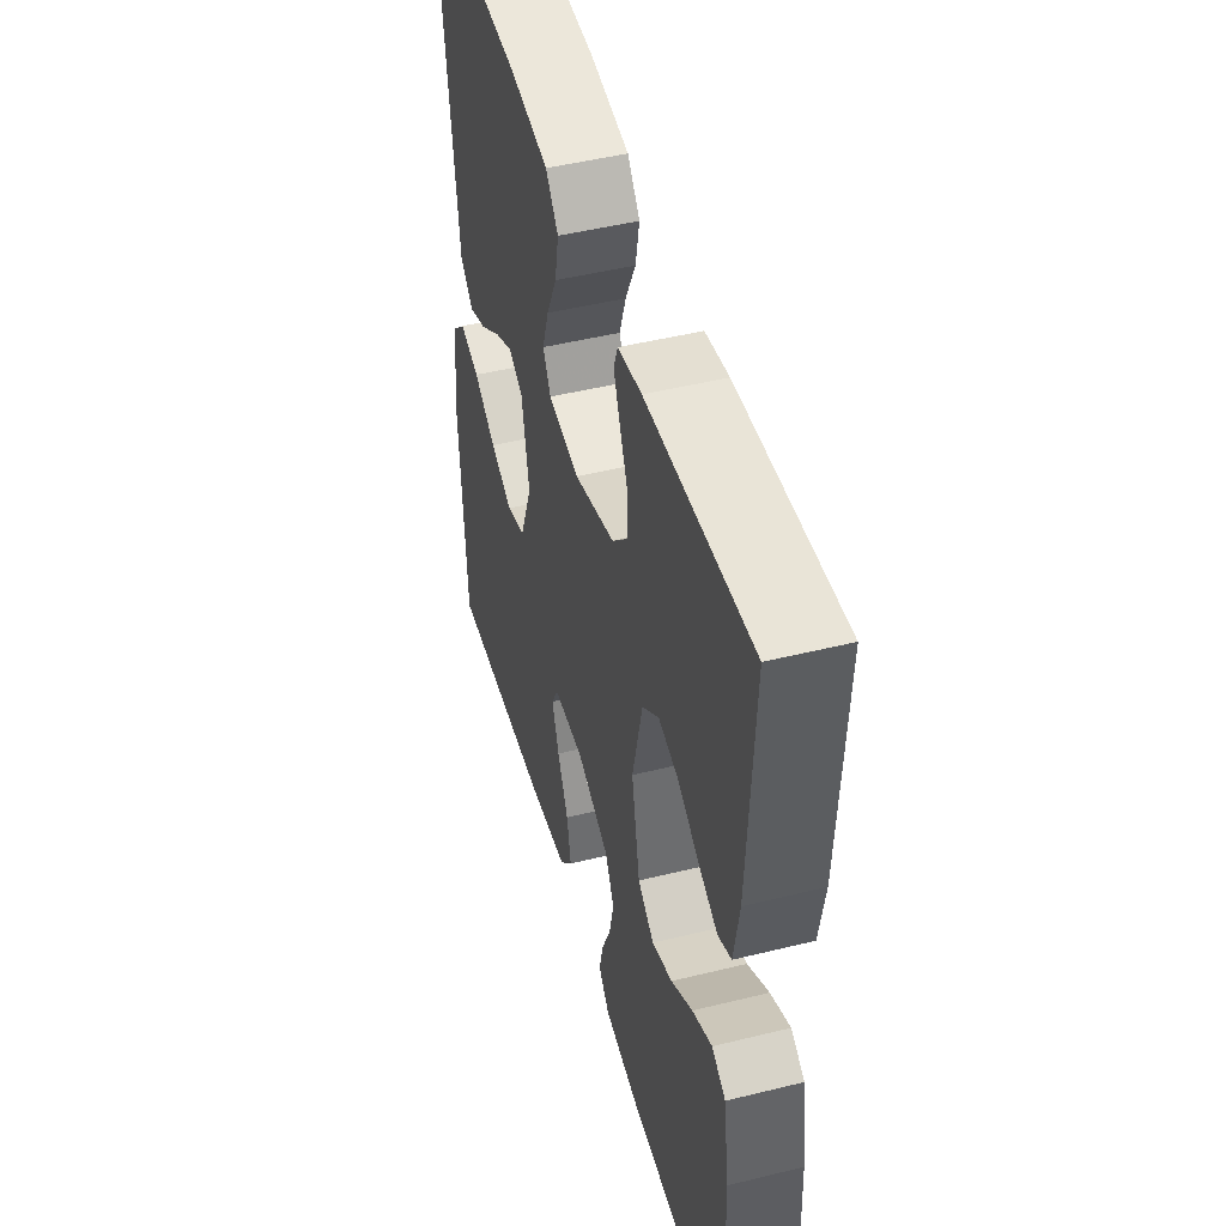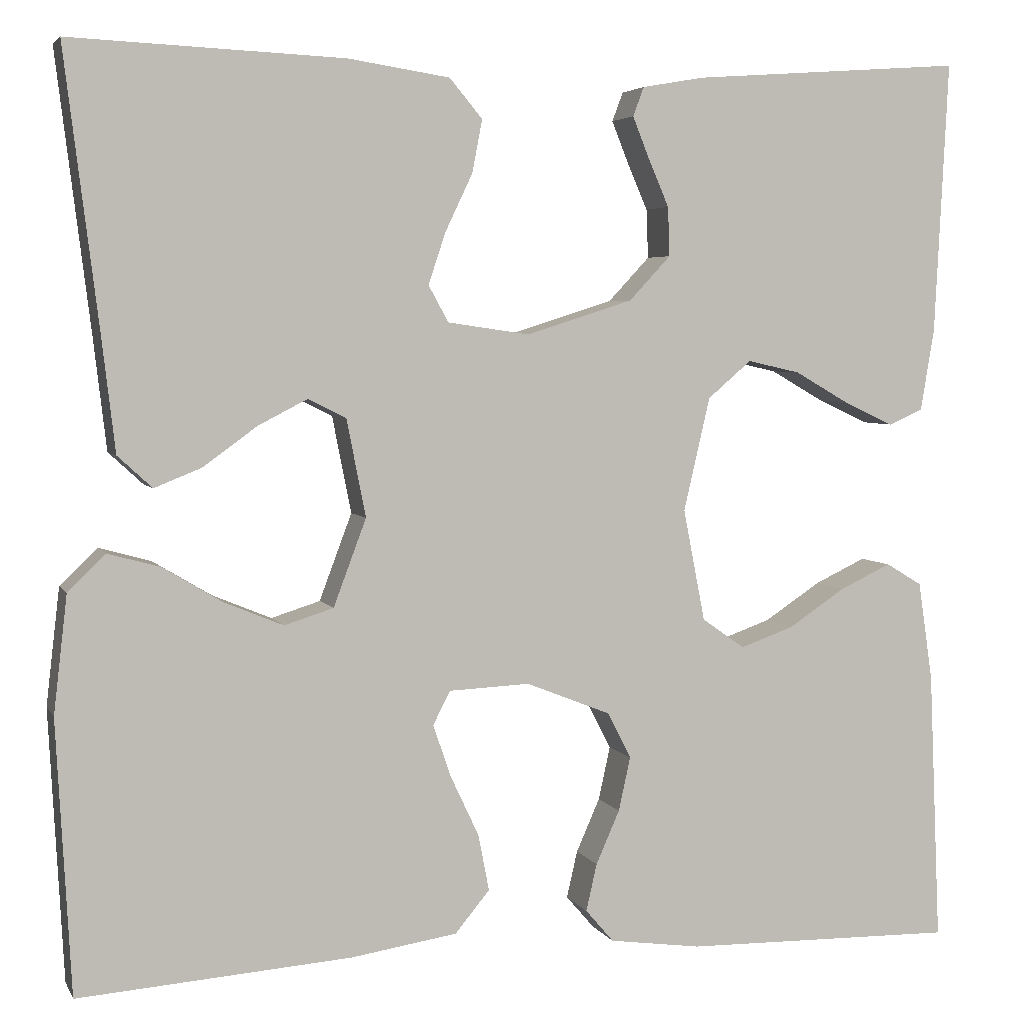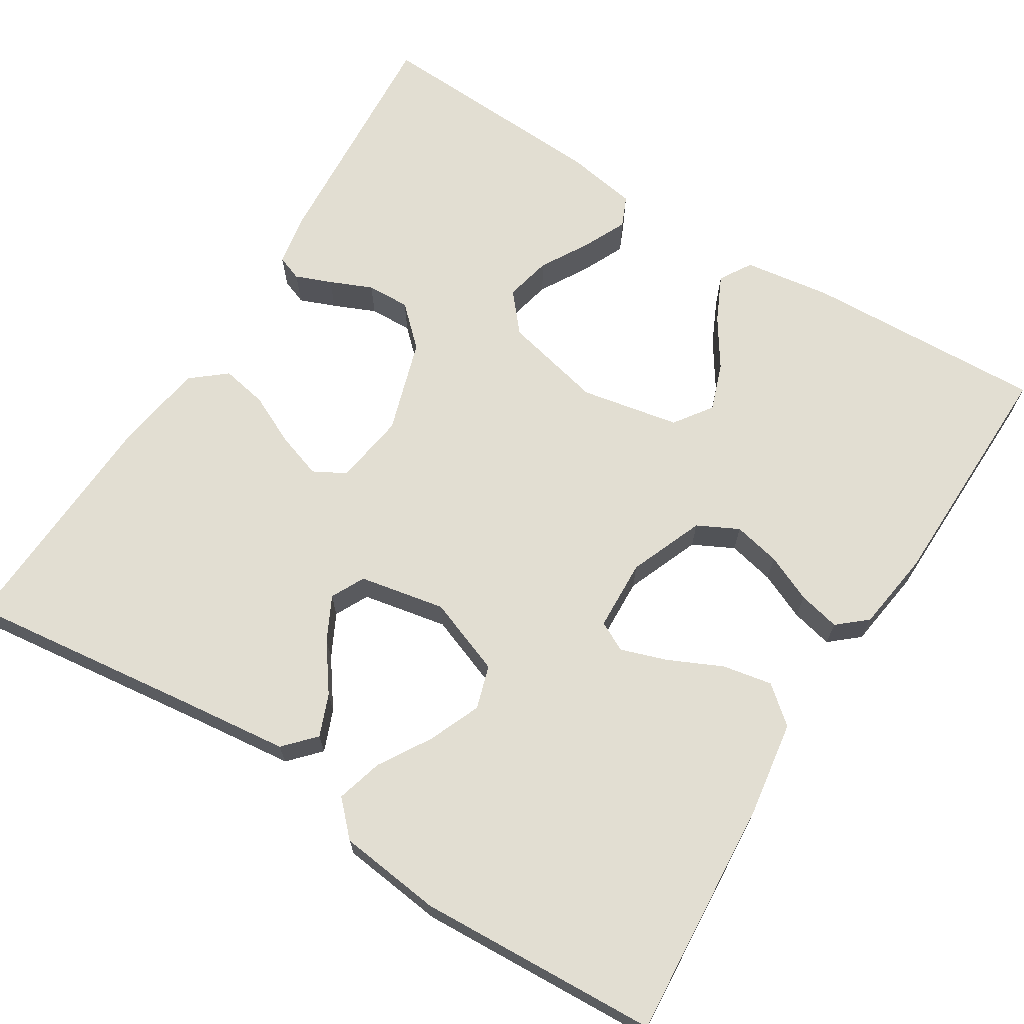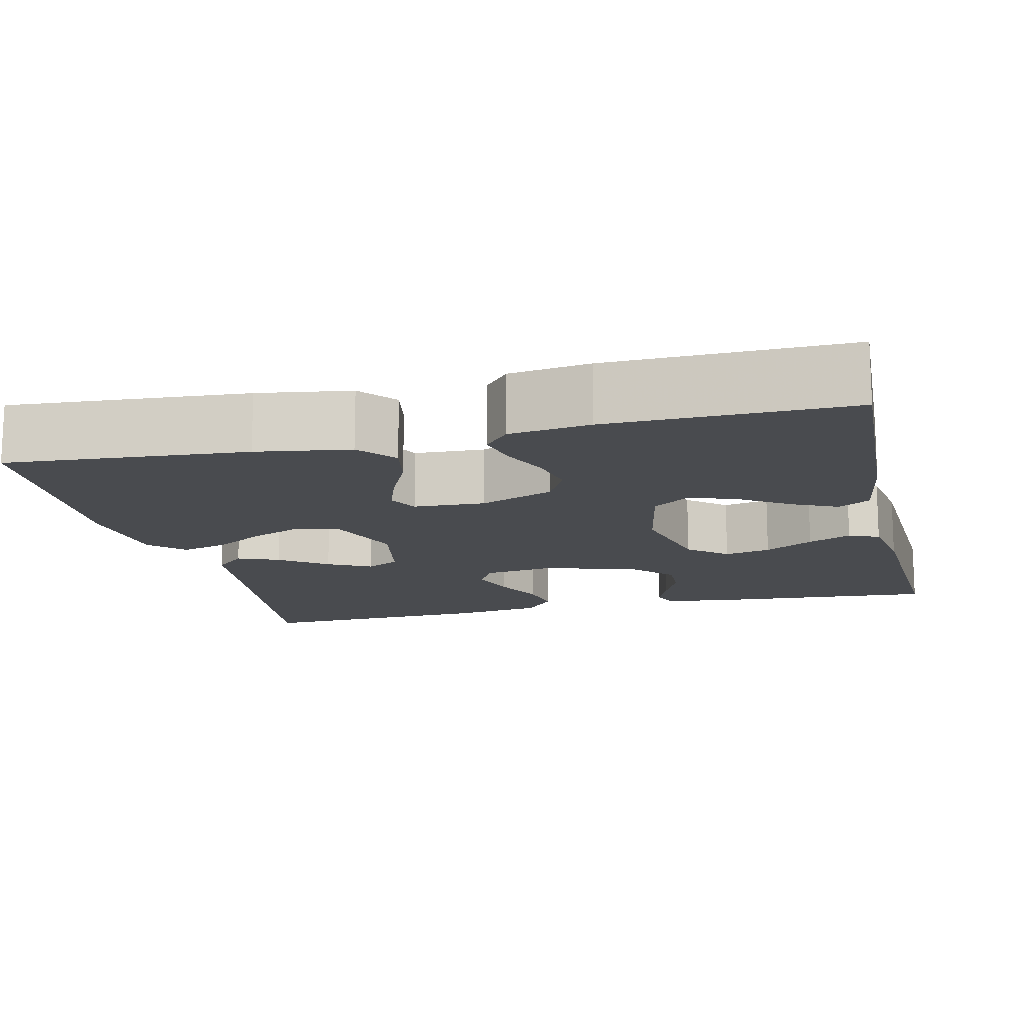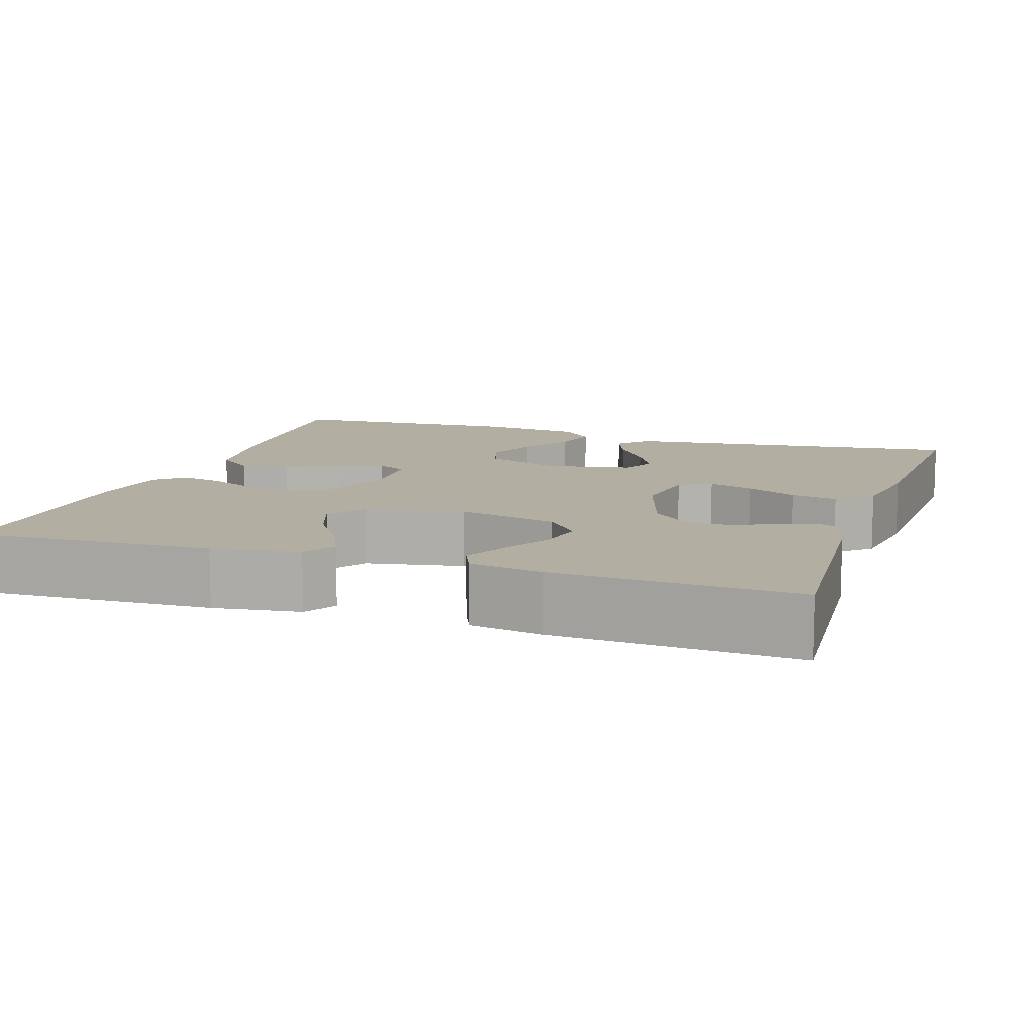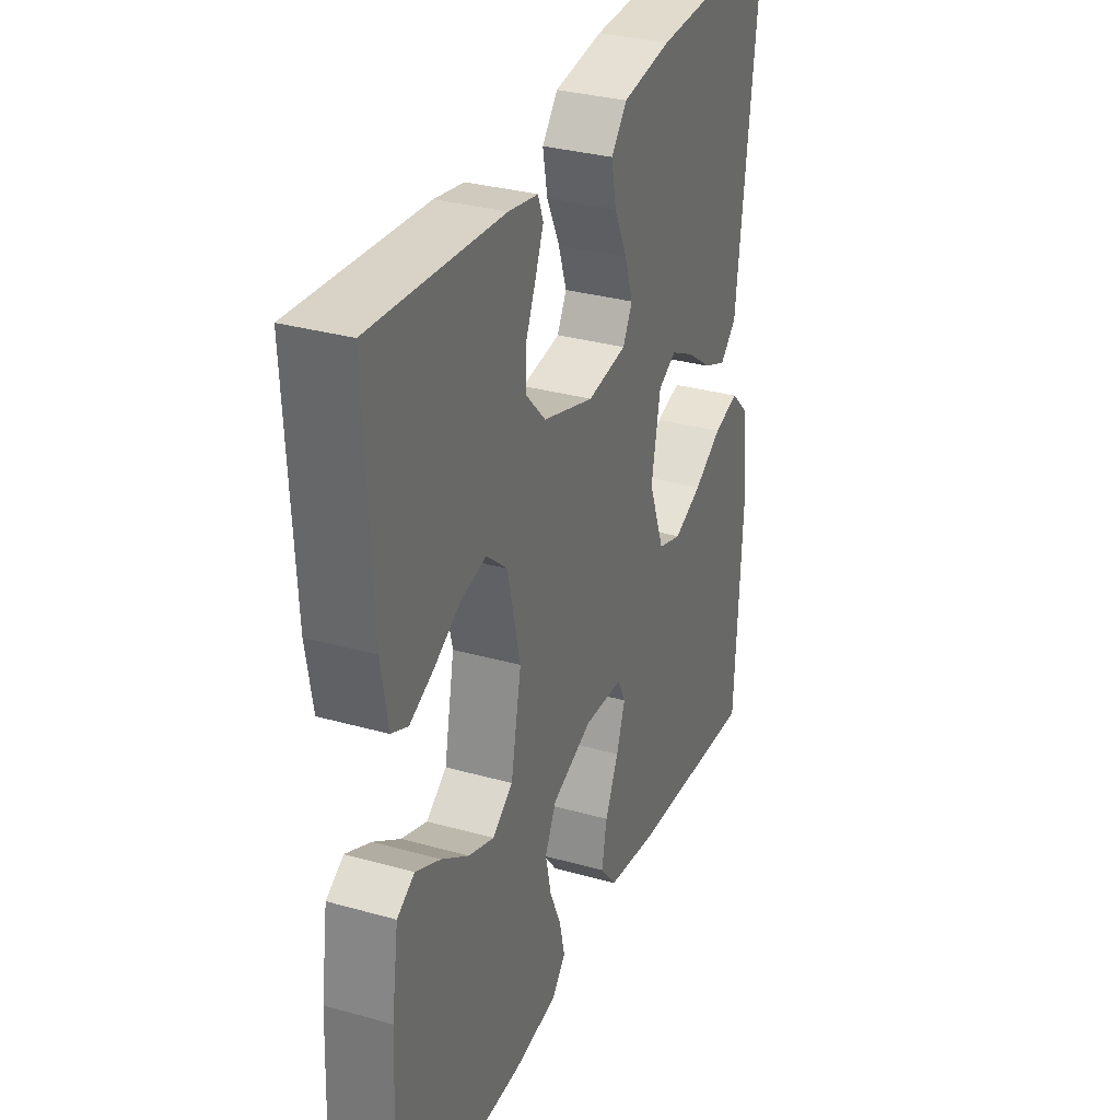
<metadata>
{"format":"obj","ext":"obj","renderer":"f3d","projection":"perspective","resolution":1024,"background":"white","views":[{"elev":47.8,"azim":-105.5,"up":"+Z"},{"elev":4.3,"azim":163.3,"up":"+Z"},{"elev":67.8,"azim":122.1,"up":"+Y"},{"elev":-14.1,"azim":-166.7,"up":"+Y"},{"elev":10.8,"azim":-71.5,"up":"+Y"},{"elev":31.8,"azim":-68.3,"up":"+Z"}]}
</metadata>
<code>
v -0.5 0.07 0.5
v -0.2 0.07 0.478
v -0.132 0.07 0.466
v -0.12 0.07 0.434
v -0.138 0.07 0.389
v -0.161 0.07 0.336
v -0.163 0.07 0.282
v -0.117 0.07 0.233
v 0 0.07 0.196
v 0.09 0.07 0.209
v 0.112 0.07 0.249
v 0.093 0.07 0.306
v 0.063 0.07 0.369
v 0.052 0.07 0.427
v 0.088 0.07 0.47
v 0.2 0.07 0.487
v 0.5 0.07 0.5
v 0.463 0.07 0.2
v 0.448 0.07 0.071
v 0.41 0.07 0.036
v 0.358 0.07 0.057
v 0.299 0.07 0.1
v 0.245 0.07 0.128
v 0.203 0.07 0.107
v 0.182 0.07 0
v 0.218 0.07 -0.096
v 0.272 0.07 -0.113
v 0.337 0.07 -0.086
v 0.402 0.07 -0.047
v 0.46 0.07 -0.031
v 0.501 0.07 -0.071
v 0.516 0.07 -0.2
v 0.5 0.07 -0.5
v 0.2 0.07 -0.478
v 0.083 0.07 -0.46
v 0.045 0.07 -0.414
v 0.057 0.07 -0.352
v 0.088 0.07 -0.286
v 0.108 0.07 -0.228
v 0.089 0.07 -0.191
v 0 0.07 -0.187
v -0.093 0.07 -0.224
v -0.119 0.07 -0.275
v -0.106 0.07 -0.334
v -0.08 0.07 -0.393
v -0.068 0.07 -0.445
v -0.099 0.07 -0.481
v -0.2 0.07 -0.495
v -0.5 0.07 -0.5
v -0.487 0.07 -0.2
v -0.471 0.07 -0.091
v -0.431 0.07 -0.067
v -0.374 0.07 -0.094
v -0.312 0.07 -0.135
v -0.253 0.07 -0.156
v -0.206 0.07 -0.123
v -0.182 0.07 0
v -0.211 0.07 0.125
v -0.259 0.07 0.166
v -0.317 0.07 0.153
v -0.378 0.07 0.118
v -0.432 0.07 0.093
v -0.47 0.07 0.11
v -0.485 0.07 0.2
v -0.5 0 0.5
v -0.2 0 0.478
v -0.132 0 0.466
v -0.12 0 0.434
v -0.138 0 0.389
v -0.161 0 0.336
v -0.163 0 0.282
v -0.117 0 0.233
v 0 0 0.196
v 0.09 0 0.209
v 0.112 0 0.249
v 0.093 0 0.306
v 0.063 0 0.369
v 0.052 0 0.427
v 0.088 0 0.47
v 0.2 0 0.487
v 0.5 0 0.5
v 0.463 0 0.2
v 0.448 0 0.071
v 0.41 0 0.036
v 0.358 0 0.057
v 0.299 0 0.1
v 0.245 0 0.128
v 0.203 0 0.107
v 0.182 0 0
v 0.218 0 -0.096
v 0.272 0 -0.113
v 0.337 0 -0.086
v 0.402 0 -0.047
v 0.46 0 -0.031
v 0.501 0 -0.071
v 0.516 0 -0.2
v 0.5 0 -0.5
v 0.2 0 -0.478
v 0.083 0 -0.46
v 0.045 0 -0.414
v 0.057 0 -0.352
v 0.088 0 -0.286
v 0.108 0 -0.228
v 0.089 0 -0.191
v 0 0 -0.187
v -0.093 0 -0.224
v -0.119 0 -0.275
v -0.106 0 -0.334
v -0.08 0 -0.393
v -0.068 0 -0.445
v -0.099 0 -0.481
v -0.2 0 -0.495
v -0.5 0 -0.5
v -0.487 0 -0.2
v -0.471 0 -0.091
v -0.431 0 -0.067
v -0.374 0 -0.094
v -0.312 0 -0.135
v -0.253 0 -0.156
v -0.206 0 -0.123
v -0.182 0 0
v -0.211 0 0.125
v -0.259 0 0.166
v -0.317 0 0.153
v -0.378 0 0.118
v -0.432 0 0.093
v -0.47 0 0.11
v -0.485 0 0.2
f 4 5 6
f 3 4 6
f 2 3 6
f 1 2 6
f 64 1 6
f 63 64 6
f 62 63 6
f 61 62 6
f 60 61 6
f 59 60 6 7
f 58 59 7 8
f 57 58 8 9
f 56 57 9 10
f 52 53 54
f 51 52 54
f 50 51 54
f 49 50 54
f 48 49 54
f 47 48 54
f 46 47 54
f 45 46 54
f 44 45 54
f 43 44 54 55
f 42 43 55 56
f 36 37 38
f 35 36 38
f 34 35 38
f 33 34 38
f 32 33 38
f 31 32 38
f 30 31 38
f 29 30 38
f 28 29 38
f 27 28 38 39
f 26 27 39 40
f 20 21 22
f 19 20 22
f 18 19 22
f 18 22 23
f 17 18 23
f 16 17 23
f 15 16 23
f 14 15 23
f 13 14 23
f 12 13 23
f 11 12 23 24
f 41 42 56 10
f 40 41 10
f 26 40 10
f 25 26 10
f 10 11 24 25
f 70 69 68
f 70 68 67
f 70 67 66
f 70 66 65
f 70 65 128
f 70 128 127
f 70 127 126
f 70 126 125
f 70 125 124
f 71 70 124 123
f 72 71 123 122
f 73 72 122 121
f 74 73 121 120
f 118 117 116
f 118 116 115
f 118 115 114
f 118 114 113
f 118 113 112
f 118 112 111
f 118 111 110
f 118 110 109
f 118 109 108
f 119 118 108 107
f 120 119 107 106
f 102 101 100
f 102 100 99
f 102 99 98
f 102 98 97
f 102 97 96
f 102 96 95
f 102 95 94
f 102 94 93
f 102 93 92
f 103 102 92 91
f 104 103 91 90
f 86 85 84
f 86 84 83
f 86 83 82
f 87 86 82
f 87 82 81
f 87 81 80
f 87 80 79
f 87 79 78
f 87 78 77
f 87 77 76
f 88 87 76 75
f 74 120 106 105
f 74 105 104
f 74 104 90
f 74 90 89
f 89 88 75 74
f 1 65 66 2
f 2 66 67 3
f 3 67 68 4
f 4 68 69 5
f 5 69 70 6
f 6 70 71 7
f 7 71 72 8
f 8 72 73 9
f 9 73 74 10
f 10 74 75 11
f 11 75 76 12
f 12 76 77 13
f 13 77 78 14
f 14 78 79 15
f 15 79 80 16
f 16 80 81 17
f 17 81 82 18
f 18 82 83 19
f 19 83 84 20
f 20 84 85 21
f 21 85 86 22
f 22 86 87 23
f 23 87 88 24
f 24 88 89 25
f 25 89 90 26
f 26 90 91 27
f 27 91 92 28
f 28 92 93 29
f 29 93 94 30
f 30 94 95 31
f 31 95 96 32
f 32 96 97 33
f 33 97 98 34
f 34 98 99 35
f 35 99 100 36
f 36 100 101 37
f 37 101 102 38
f 38 102 103 39
f 39 103 104 40
f 40 104 105 41
f 41 105 106 42
f 42 106 107 43
f 43 107 108 44
f 44 108 109 45
f 45 109 110 46
f 46 110 111 47
f 47 111 112 48
f 48 112 113 49
f 49 113 114 50
f 50 114 115 51
f 51 115 116 52
f 52 116 117 53
f 53 117 118 54
f 54 118 119 55
f 55 119 120 56
f 56 120 121 57
f 57 121 122 58
f 58 122 123 59
f 59 123 124 60
f 60 124 125 61
f 61 125 126 62
f 62 126 127 63
f 63 127 128 64
f 64 128 65 1

</code>
